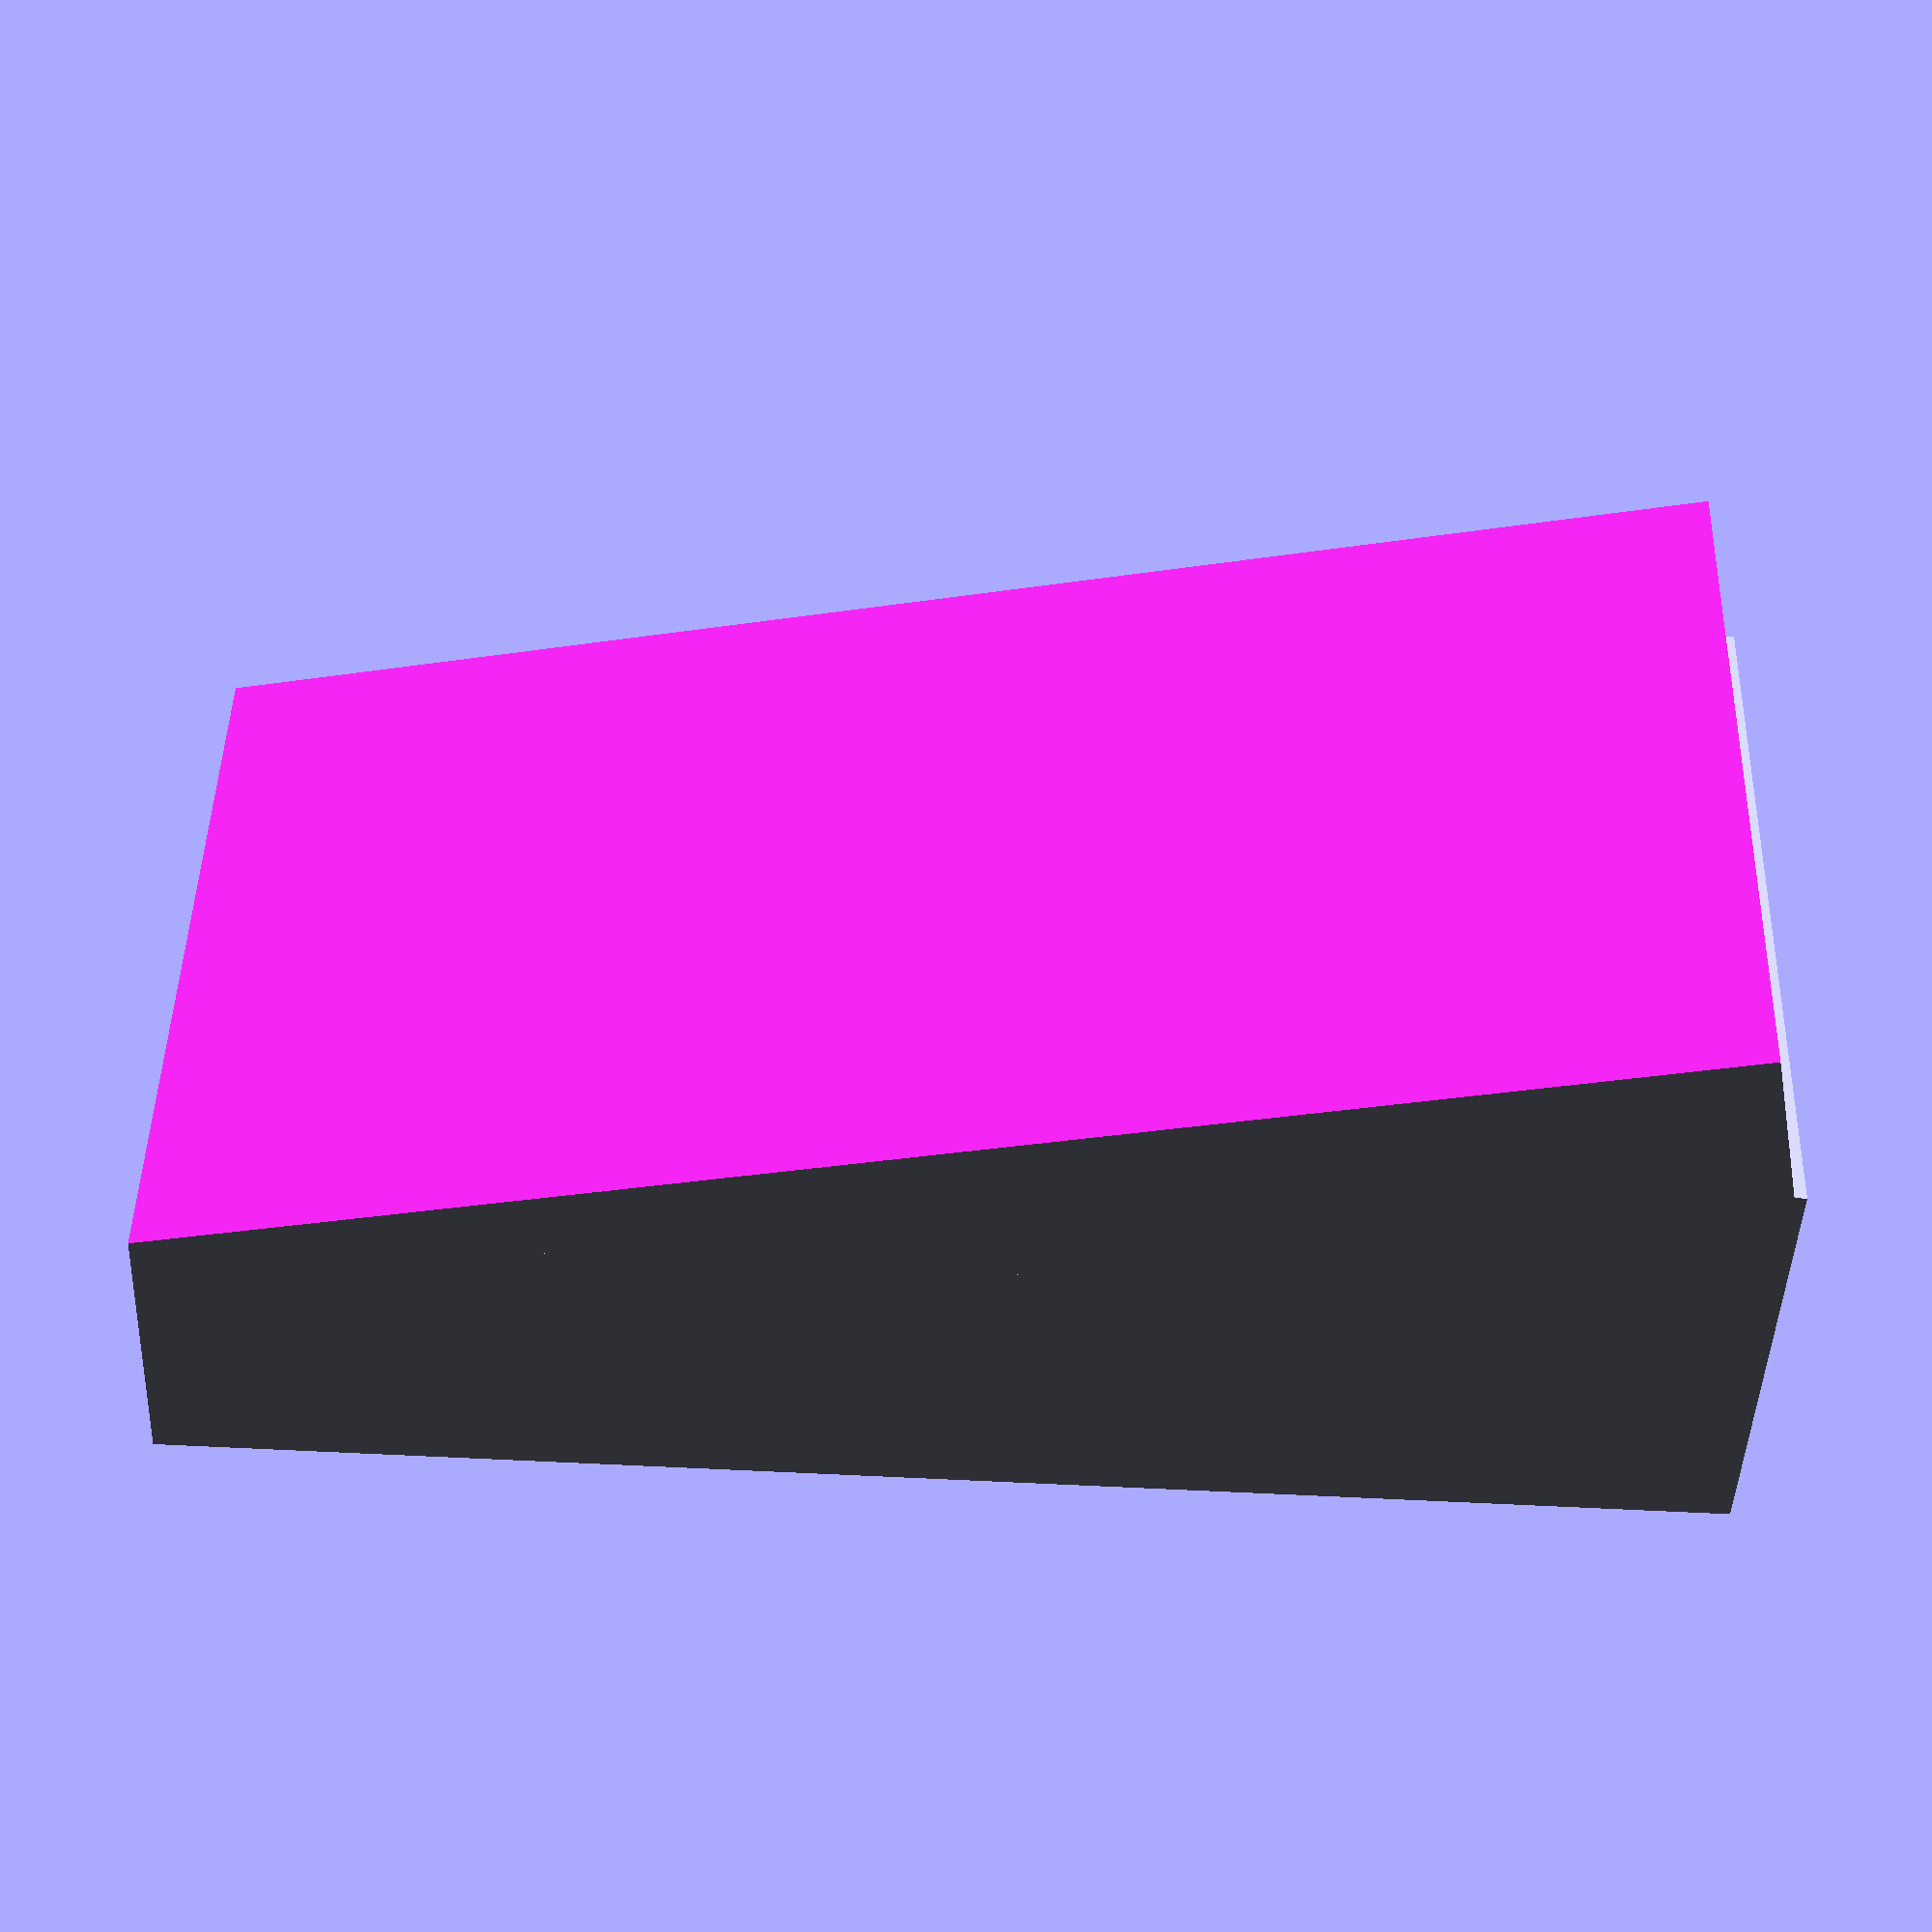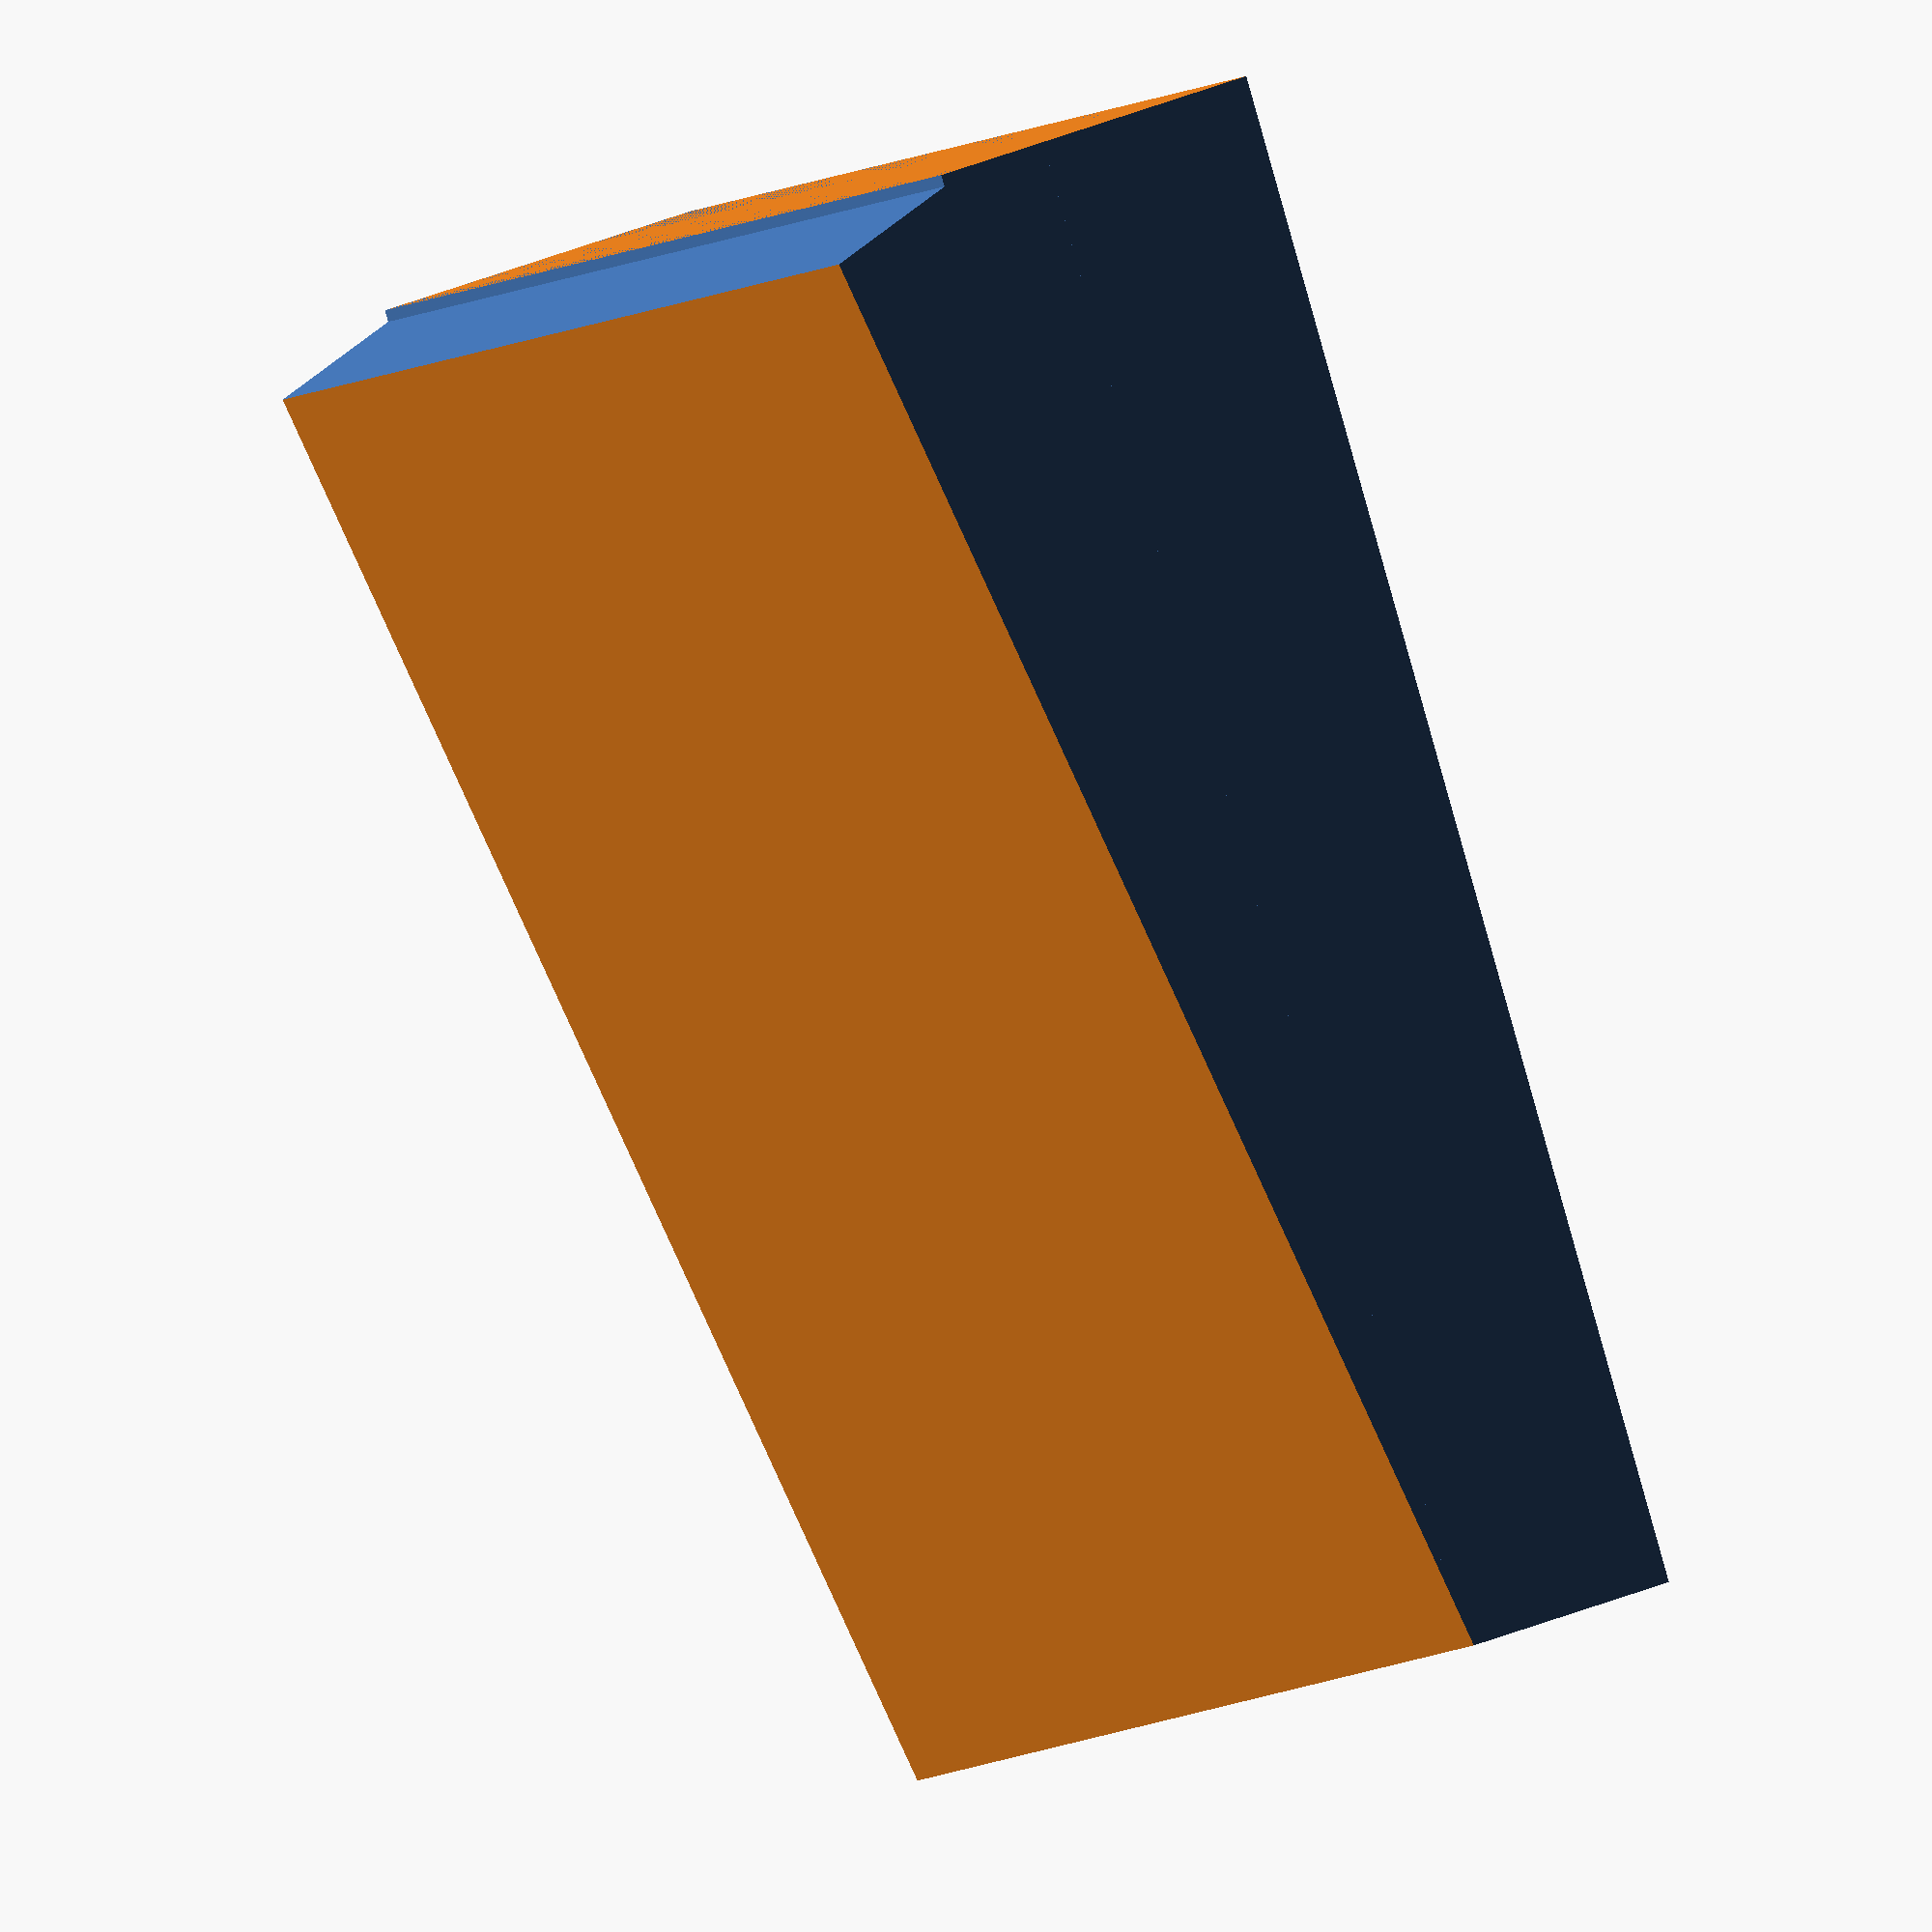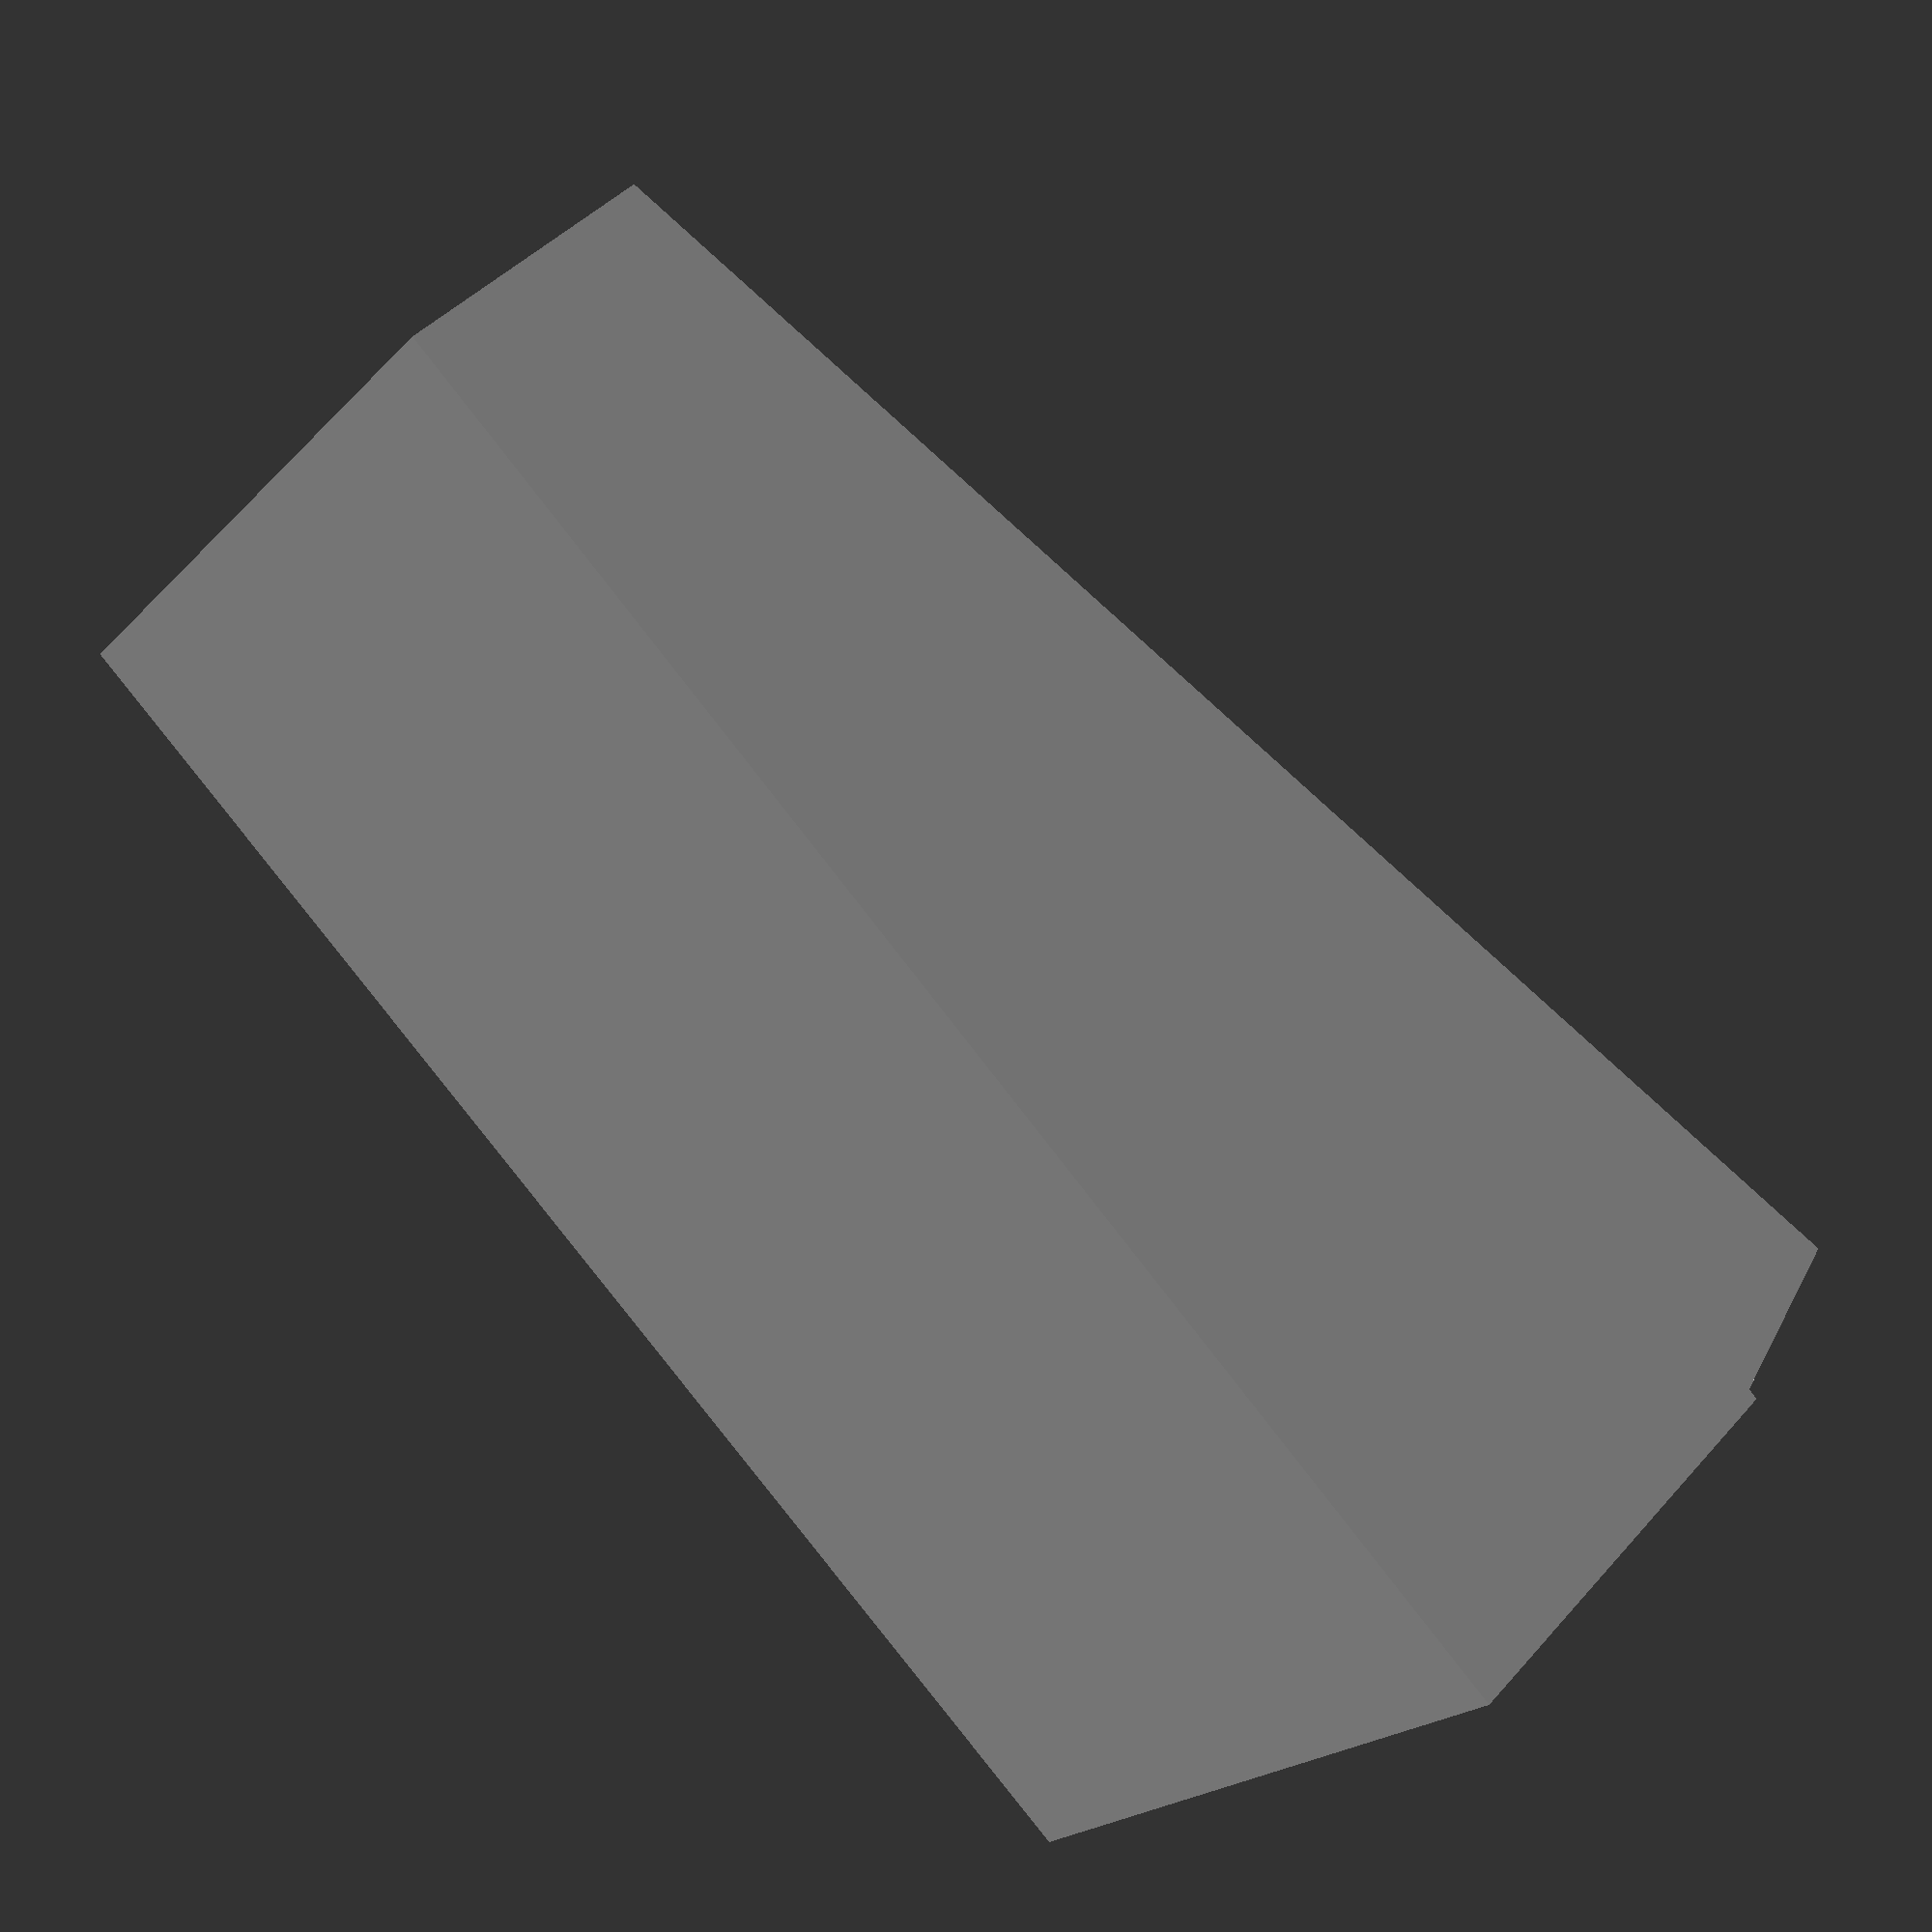
<openscad>

    
difference(){    
difference(){    
difference(){      
union(){   
translate([-45,0,10])
cube(size = [10,50,20], center = true);    
    
union(){    
cube(size = [100,50,20], center = true);
translate([0,0,11])
rotate([0,13,0])
cube(size = [100,50,20], center = true);
    
}
}
translate([0,0,31])
rotate([0,13,0])
cube(size = [120,51,20], center = true);
}
translate([55,0,0])
cube( size = [10,51,50] , center = true);
}
translate([-55,0,0])
cube( size = [10,51,50] , center = true);
}
</openscad>
<views>
elev=44.6 azim=181.4 roll=357.7 proj=p view=solid
elev=163.9 azim=249.2 roll=139.5 proj=o view=wireframe
elev=316.9 azim=321.1 roll=217.7 proj=p view=solid
</views>
